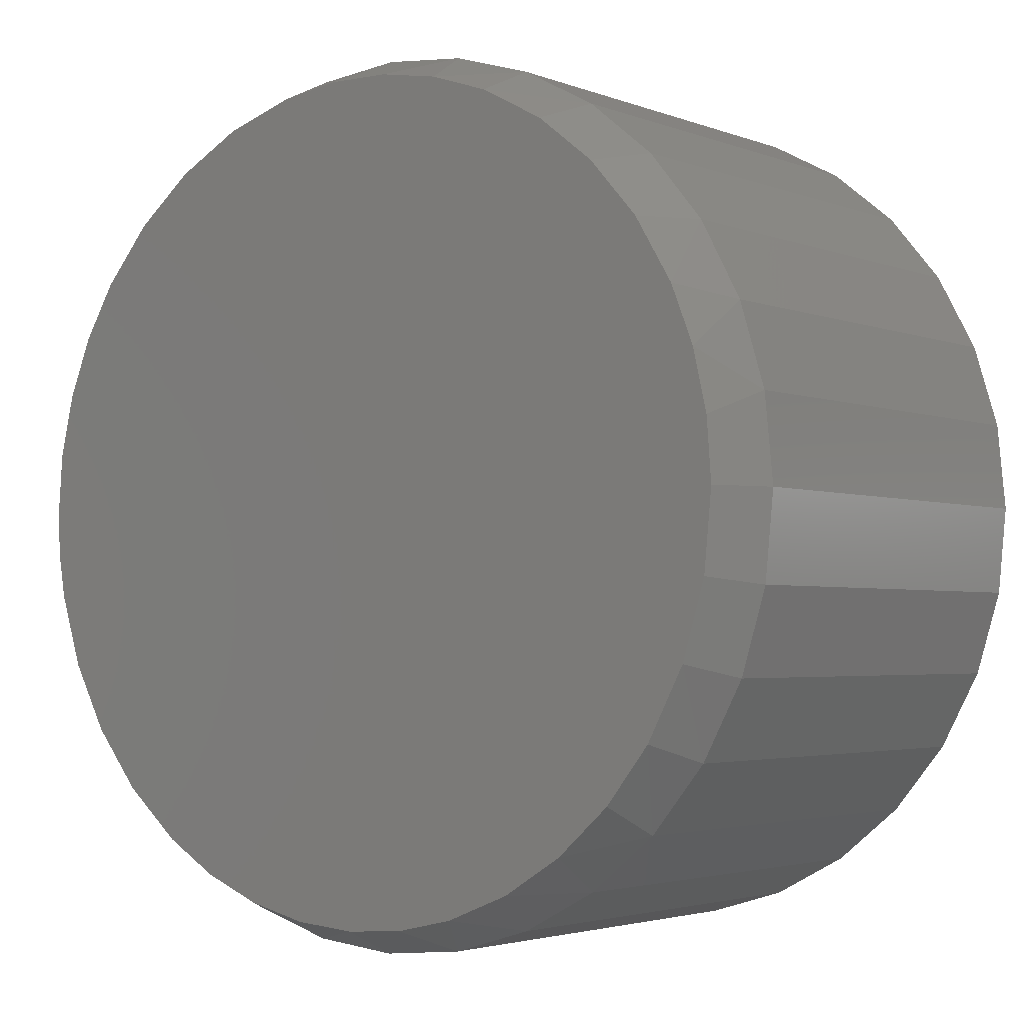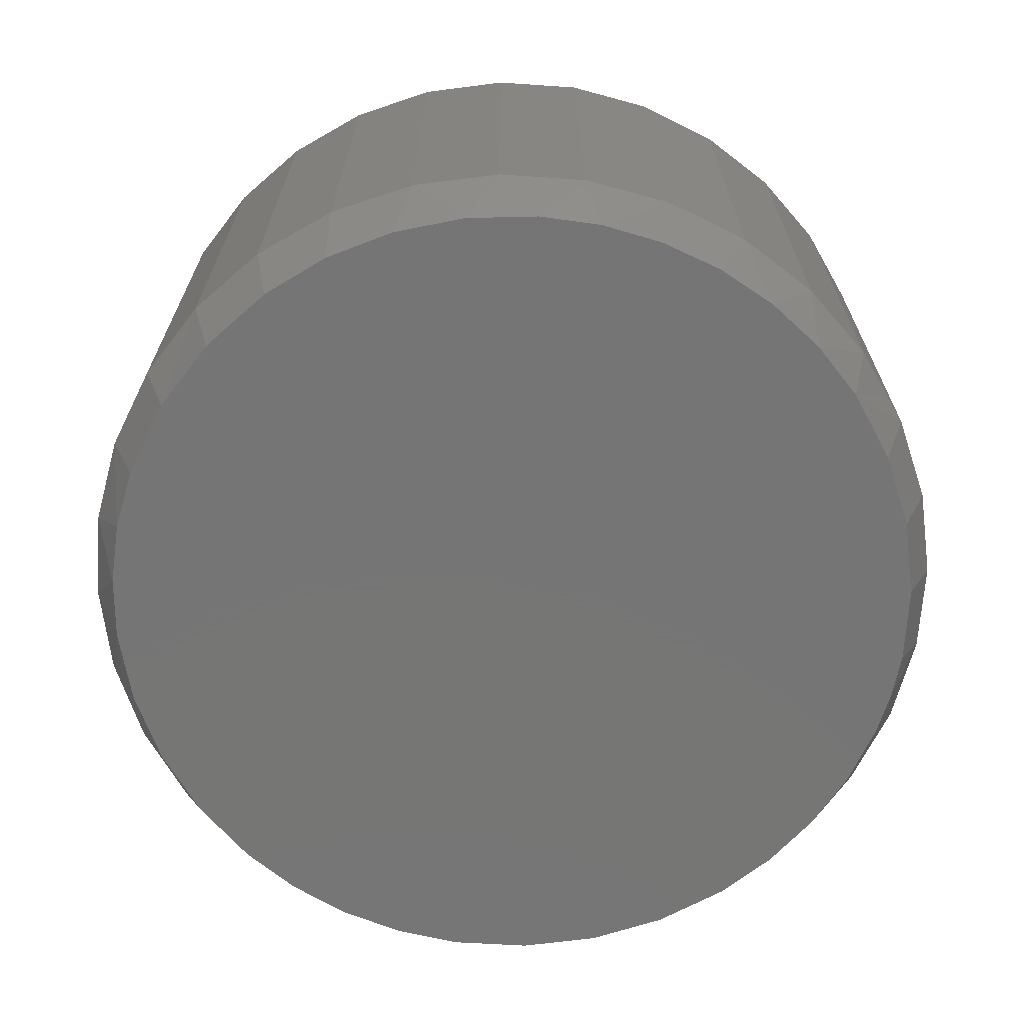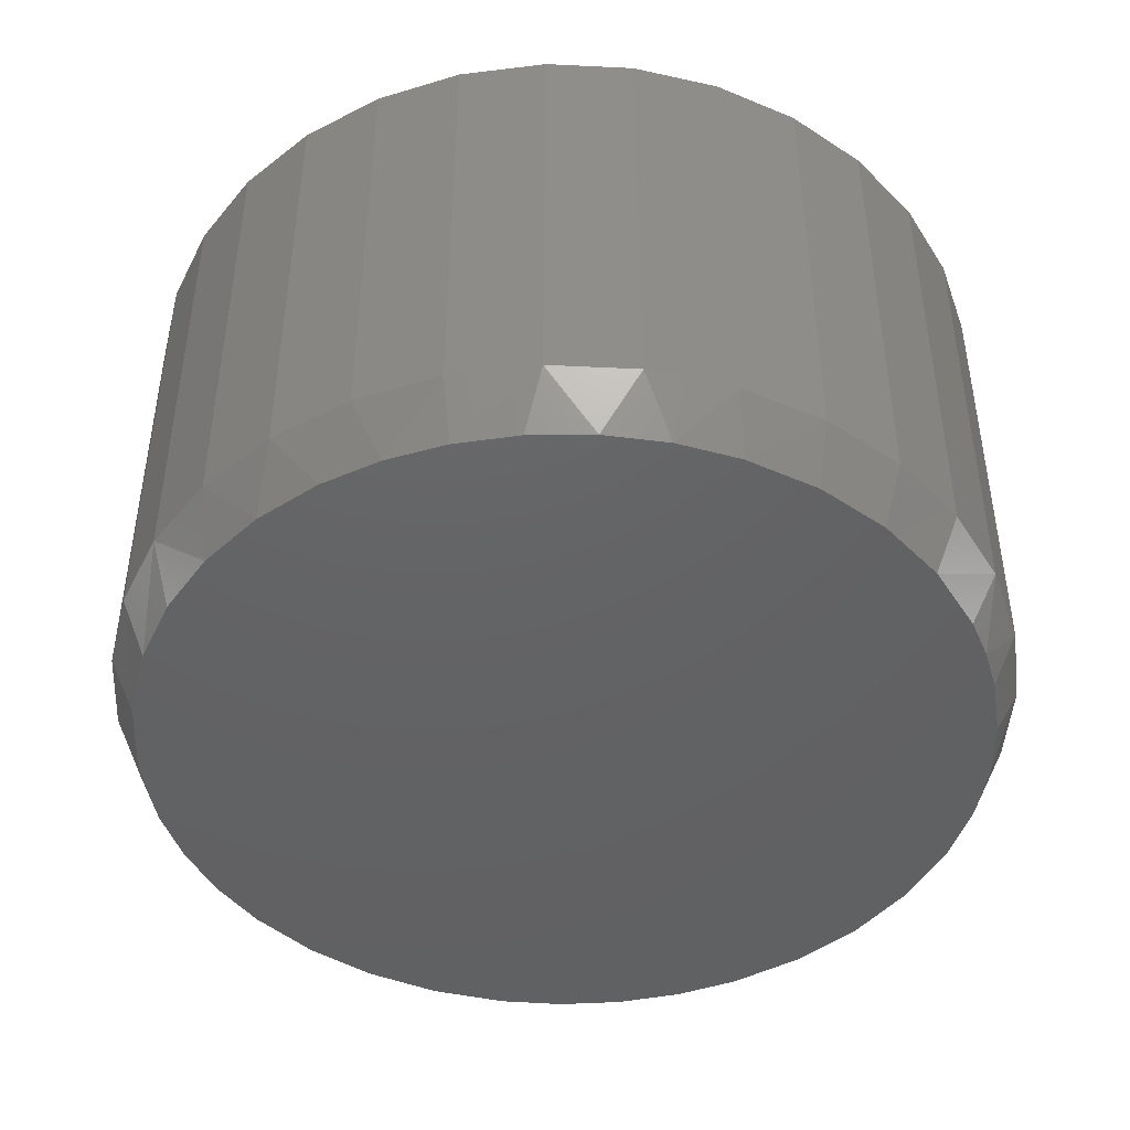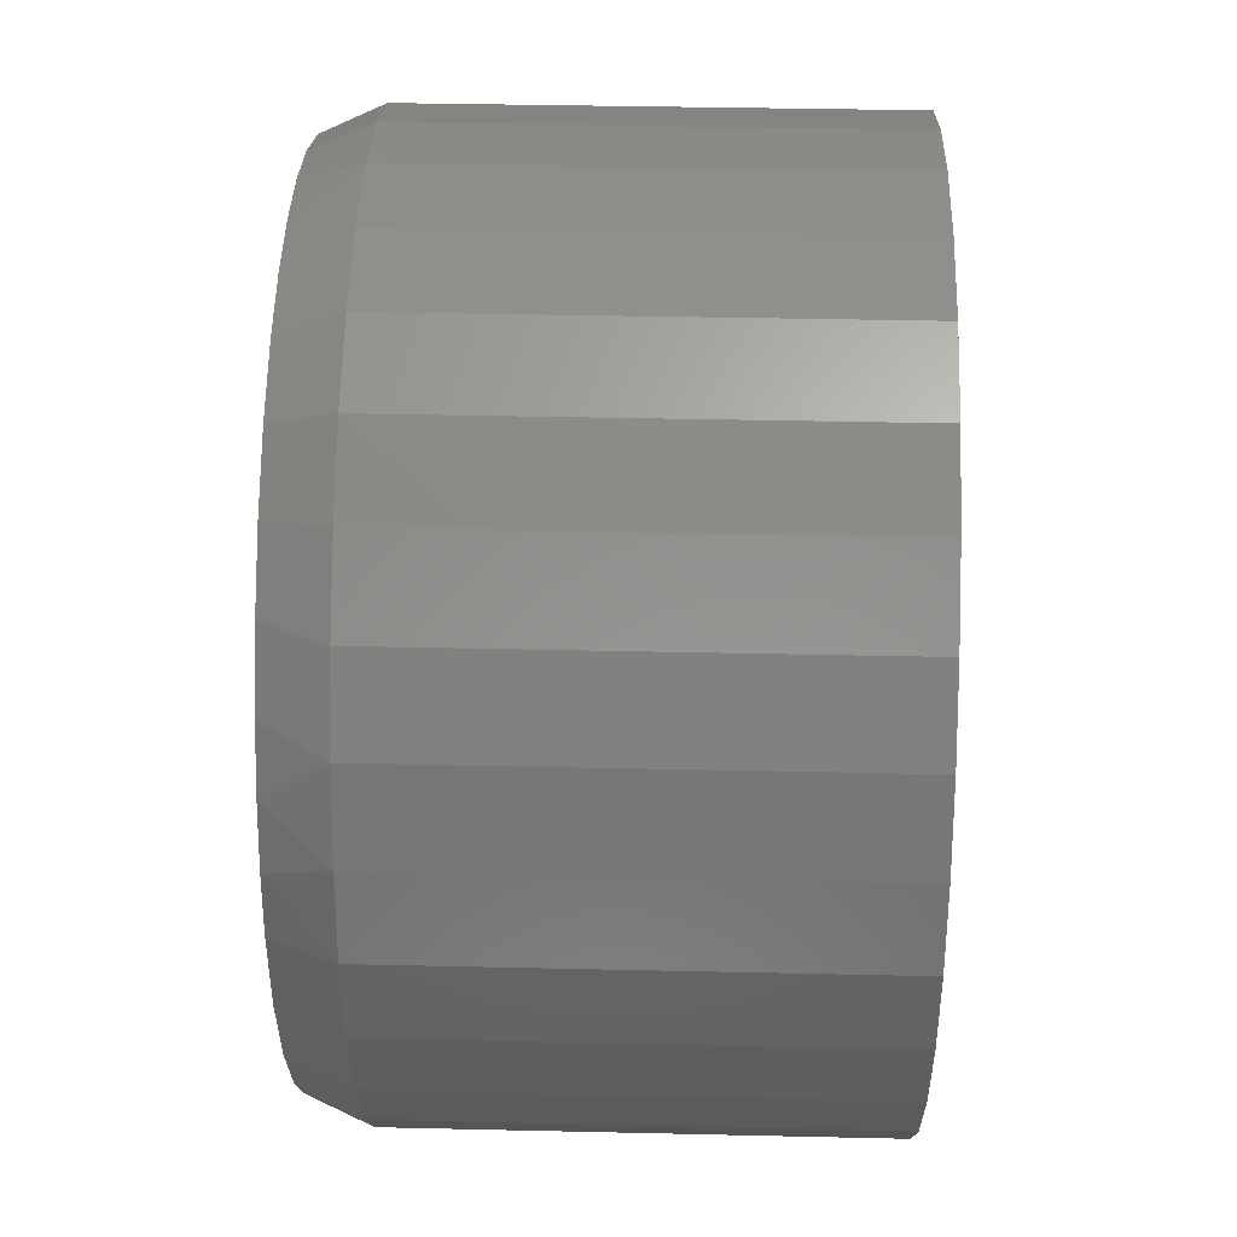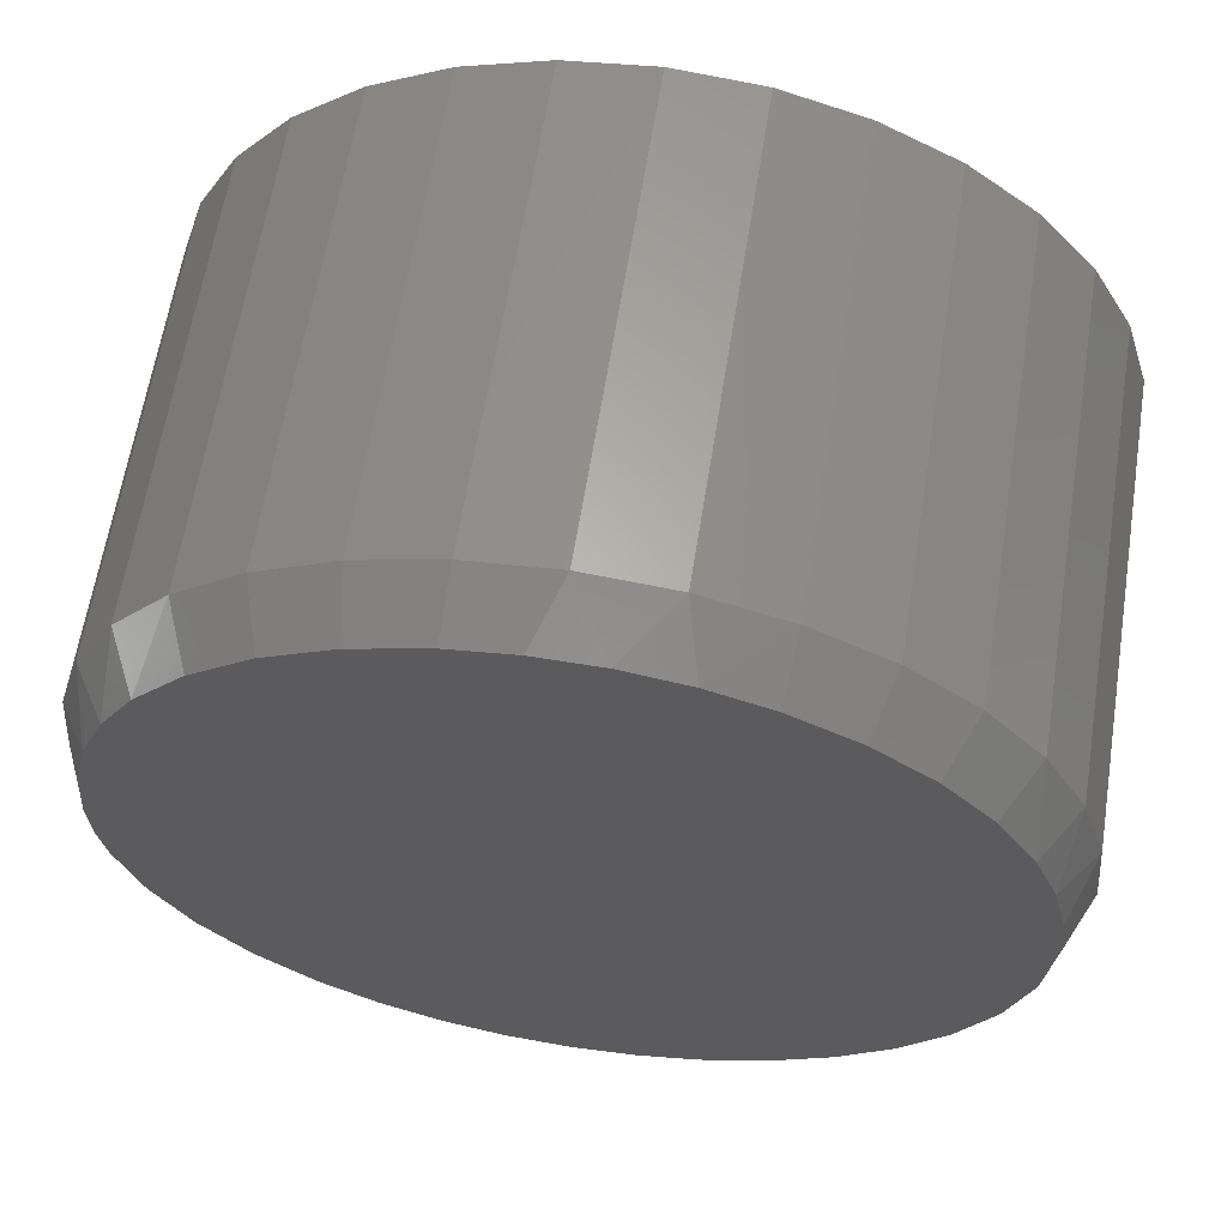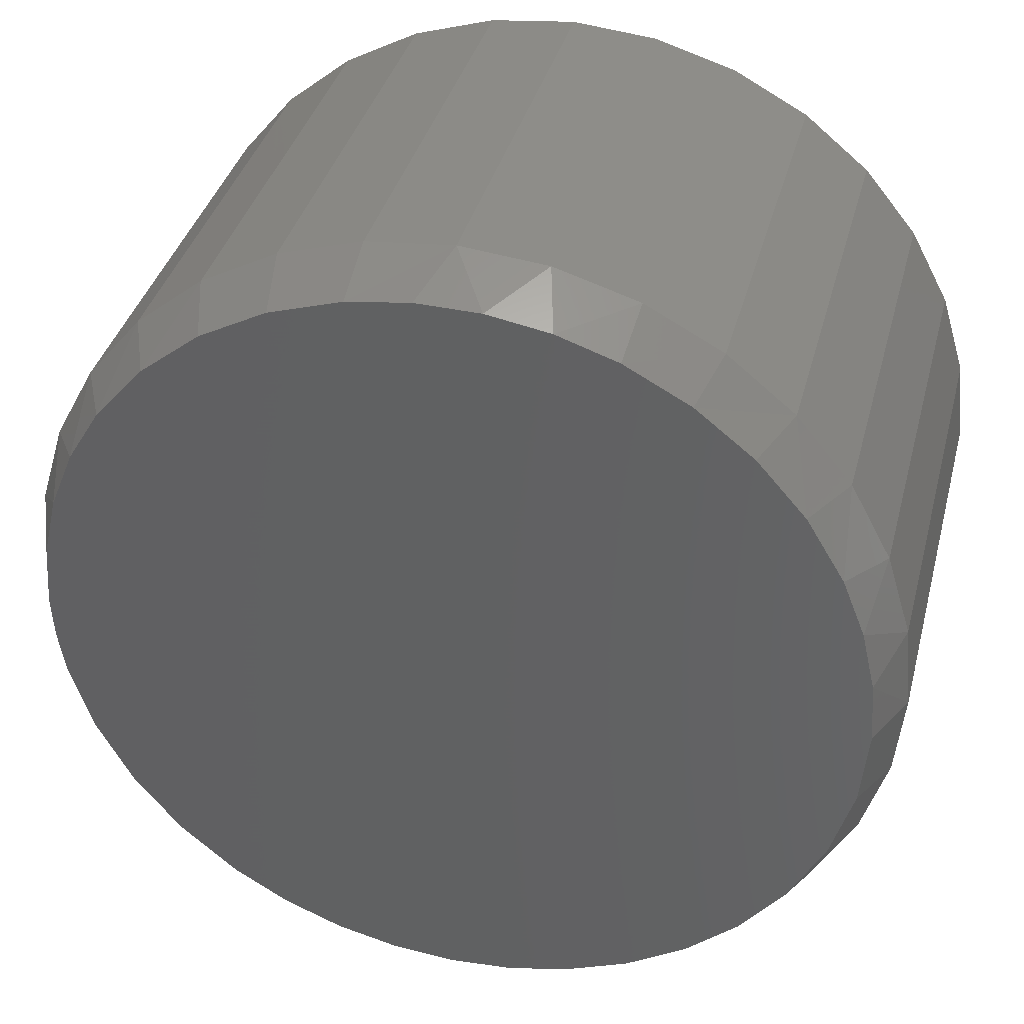
<metadata>
{"format":"stl","ext":"stl","renderer":"f3d","projection":"perspective","resolution":1024,"background":"white","views":[{"elev":-3.0,"azim":-142.6,"up":"+Y"},{"elev":-68.0,"azim":-20.8,"up":"+Z"},{"elev":-45.0,"azim":13.7,"up":"+Z"},{"elev":36.8,"azim":-88.3,"up":"+Y"},{"elev":62.4,"azim":-171.0,"up":"+Y"},{"elev":37.2,"azim":-165.7,"up":"+Y"}]}
</metadata>
<code>
# stl→obj: 102 verts, 200 faces
v -0.0549 0.6016 0
v 0.03826 0.6033 0
v 0.1306 0.5907 0
v -0.1467 0.5856 0
v 0.5935 -0.1278 0
v -0.5904 -0.1158 0
v 0.6037 -0.06425 0
v -0.6016 2.238e-07 0
v 0.6072 -1.11e-16 0
v -0.5948 0.09027 0
v 0.6 0.09301 0
v -0.5746 0.1785 0
v 0.5785 0.1838 0
v -0.5415 0.2627 0
v 0.5434 0.2702 0
v -0.4859 0.3555 0
v 0.4954 0.3502 0
v -0.4147 0.437 0
v 0.4226 0.4348 0
v -0.3301 0.5044 0
v 0.3355 0.5046 0
v -0.2349 0.5557 0
v 0.237 0.5571 0
v 0.002796 -0.6044 0
v -0.08758 -0.5976 0
v 0.0958 -0.5972 0
v -0.1759 -0.5773 0
v 0.1866 -0.5757 0
v -0.2726 -0.538 0
v 0.273 -0.5406 0
v -0.3611 -0.4825 0
v 0.353 -0.4926 0
v -0.4387 -0.4127 0
v 0.4376 -0.4198 0
v -0.5032 -0.3305 0
v 0.5074 -0.3327 0
v -0.5571 -0.2274 0
v 0.5599 -0.2342 0
v 0.6462 -1.576e-16 0.08594
v 0.6462 0 0.75
v 0.6339 -0.1255 0.08594
v 0.6339 -0.1255 0.75
v 0.5972 -0.2462 0.08594
v 0.5972 -0.2462 0.75
v 0.5378 -0.3575 0.08594
v 0.5378 -0.3575 0.75
v 0.4578 -0.455 0.08594
v 0.4578 -0.455 0.75
v 0.3603 -0.535 0.08594
v 0.3603 -0.535 0.75
v 0.249 -0.5944 0.08594
v 0.249 -0.5944 0.75
v 0.1283 -0.6311 0.08594
v 0.1283 -0.6311 0.75
v 0.002796 -0.6434 0.08594
v 0.002796 -0.6434 0.75
v -0.1227 -0.6311 0.08594
v -0.1227 -0.6311 0.75
v -0.2434 -0.5944 0.08594
v -0.2434 -0.5944 0.75
v -0.3547 -0.535 0.08594
v -0.3547 -0.535 0.75
v -0.4522 -0.455 0.08594
v -0.4522 -0.455 0.75
v -0.5322 -0.3575 0.08594
v -0.5322 -0.3575 0.75
v -0.5916 -0.2462 0.08594
v -0.5916 -0.2462 0.75
v -0.6283 -0.1255 0.08594
v -0.6283 -0.1255 0.75
v -0.6406 7.879e-17 0.08594
v -0.6406 7.879e-17 0.75
v -0.6283 0.1255 0.08594
v -0.6283 0.1255 0.75
v -0.5916 0.2462 0.08594
v -0.5916 0.2462 0.75
v -0.5322 0.3575 0.08594
v -0.5322 0.3575 0.75
v -0.4522 0.455 0.08594
v -0.4522 0.455 0.75
v -0.3547 0.535 0.08594
v -0.3547 0.535 0.75
v -0.2434 0.5944 0.08594
v -0.2434 0.5944 0.75
v -0.1227 0.6311 0.08594
v -0.1227 0.6311 0.75
v 0.002796 0.6434 0.08594
v 0.002796 0.6434 0.75
v 0.1283 0.6311 0.08594
v 0.1283 0.6311 0.75
v 0.249 0.5944 0.08594
v 0.249 0.5944 0.75
v 0.3603 0.535 0.08594
v 0.3603 0.535 0.75
v 0.4578 0.455 0.08594
v 0.4578 0.455 0.75
v 0.5378 0.3575 0.08594
v 0.5378 0.3575 0.75
v 0.5972 0.2462 0.08594
v 0.5972 0.2462 0.75
v 0.6339 0.1255 0.08594
v 0.6339 0.1255 0.75
f 1 2 3
f 3 4 1
f 5 6 7
f 7 6 8
f 7 8 9
f 9 8 10
f 9 10 11
f 11 10 12
f 11 12 13
f 13 12 14
f 13 14 15
f 15 14 16
f 15 16 17
f 17 16 18
f 17 18 19
f 19 18 20
f 19 20 21
f 21 20 22
f 21 22 23
f 23 22 4
f 23 4 3
f 24 25 26
f 26 25 27
f 26 27 28
f 28 27 29
f 28 29 30
f 30 29 31
f 30 31 32
f 32 31 33
f 32 33 34
f 34 33 35
f 34 35 36
f 36 35 37
f 36 37 38
f 38 37 6
f 38 6 5
f 39 40 41
f 41 40 42
f 41 42 43
f 43 42 44
f 43 44 45
f 45 44 46
f 45 46 47
f 47 46 48
f 47 48 49
f 49 48 50
f 49 50 51
f 51 50 52
f 51 52 53
f 53 52 54
f 53 54 55
f 55 54 56
f 55 56 57
f 57 56 58
f 57 58 59
f 59 58 60
f 59 60 61
f 61 60 62
f 61 62 63
f 63 62 64
f 63 64 65
f 65 64 66
f 65 66 67
f 67 66 68
f 67 68 69
f 69 68 70
f 69 70 71
f 71 70 72
f 71 72 73
f 73 72 74
f 73 74 75
f 75 74 76
f 75 76 77
f 77 76 78
f 77 78 79
f 79 78 80
f 79 80 81
f 81 80 82
f 81 82 83
f 83 82 84
f 83 84 85
f 85 84 86
f 85 86 87
f 87 86 88
f 87 88 89
f 89 88 90
f 89 90 91
f 91 90 92
f 91 92 93
f 93 92 94
f 93 94 95
f 95 94 96
f 95 96 97
f 97 96 98
f 97 98 99
f 99 98 100
f 99 100 101
f 101 100 102
f 101 102 39
f 39 102 40
f 13 99 101
f 15 97 99
f 15 99 13
f 85 87 1
f 1 87 2
f 77 16 14
f 77 79 16
f 16 79 18
f 14 12 75
f 75 77 14
f 73 75 12
f 39 9 101
f 101 9 11
f 101 11 13
f 8 71 10
f 10 71 73
f 10 73 12
f 2 87 3
f 3 87 89
f 3 89 23
f 23 89 91
f 23 91 21
f 21 91 93
f 21 93 19
f 19 93 95
f 19 95 17
f 17 95 97
f 17 97 15
f 18 79 20
f 20 79 81
f 20 81 22
f 22 81 83
f 22 83 4
f 4 83 85
f 4 85 1
f 31 61 63
f 29 59 61
f 29 61 31
f 27 57 59
f 27 59 29
f 51 28 30
f 51 53 28
f 28 53 26
f 49 51 30
f 71 8 69
f 69 8 6
f 69 6 67
f 67 6 37
f 67 37 65
f 65 37 35
f 65 35 63
f 63 35 33
f 63 33 31
f 9 39 7
f 7 39 41
f 7 41 5
f 26 53 24
f 24 53 55
f 24 55 25
f 25 55 57
f 25 57 27
f 5 41 38
f 38 41 43
f 38 43 36
f 36 43 45
f 36 45 34
f 34 45 47
f 34 47 32
f 32 47 49
f 32 49 30
f 86 90 88
f 90 86 92
f 92 86 84
f 92 84 94
f 94 84 82
f 94 82 96
f 96 82 80
f 96 80 98
f 98 80 78
f 98 78 100
f 100 78 76
f 100 76 102
f 102 76 74
f 102 74 40
f 40 74 72
f 40 72 42
f 42 72 70
f 42 70 44
f 44 70 68
f 44 68 46
f 46 68 66
f 46 66 48
f 48 66 64
f 48 64 50
f 50 64 62
f 50 62 52
f 52 62 60
f 52 60 54
f 54 60 58
f 54 58 56

</code>
